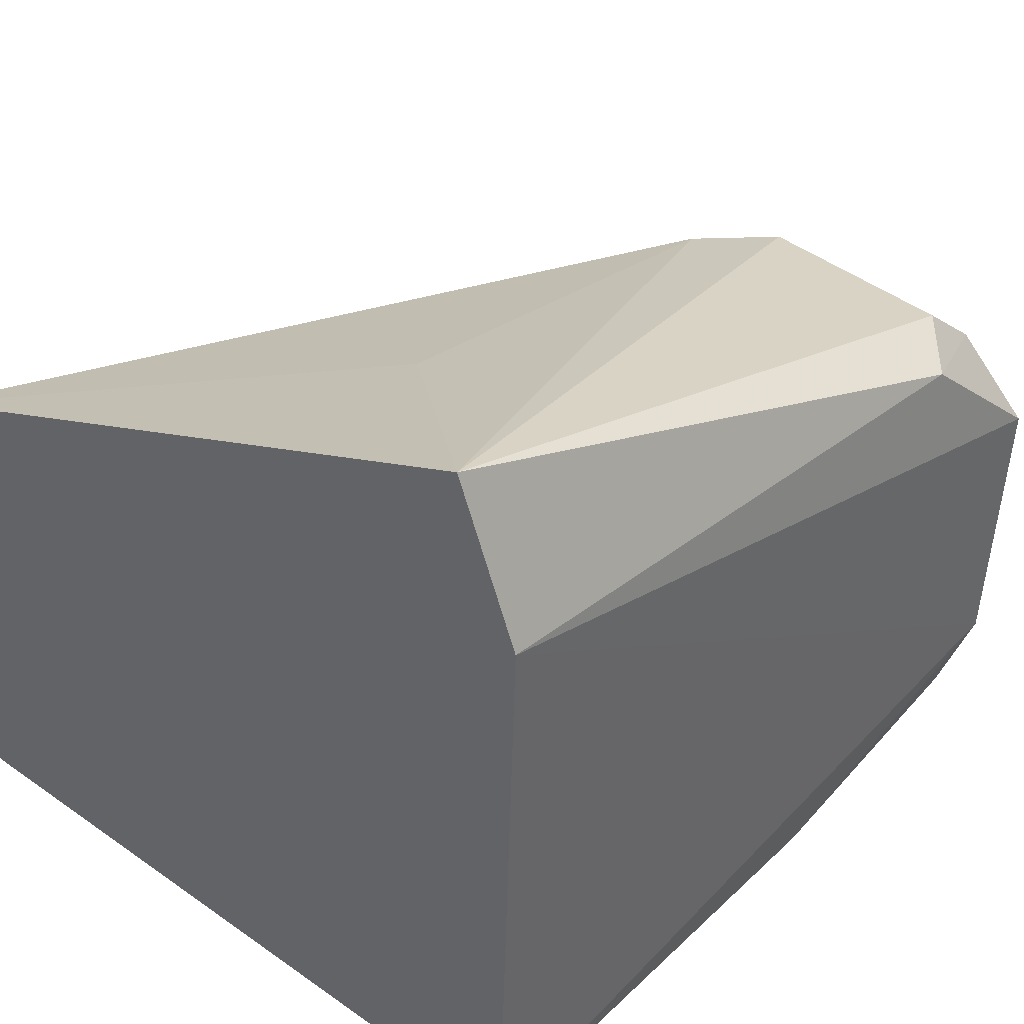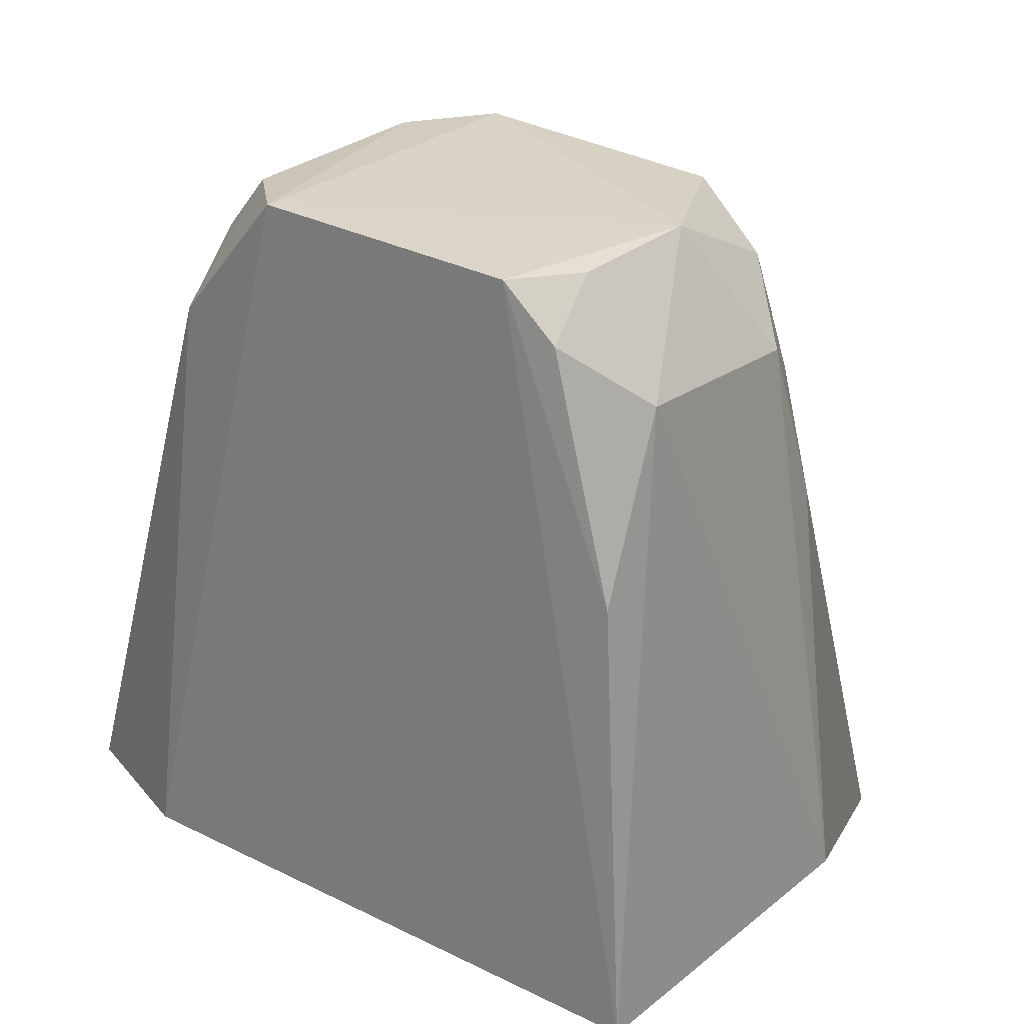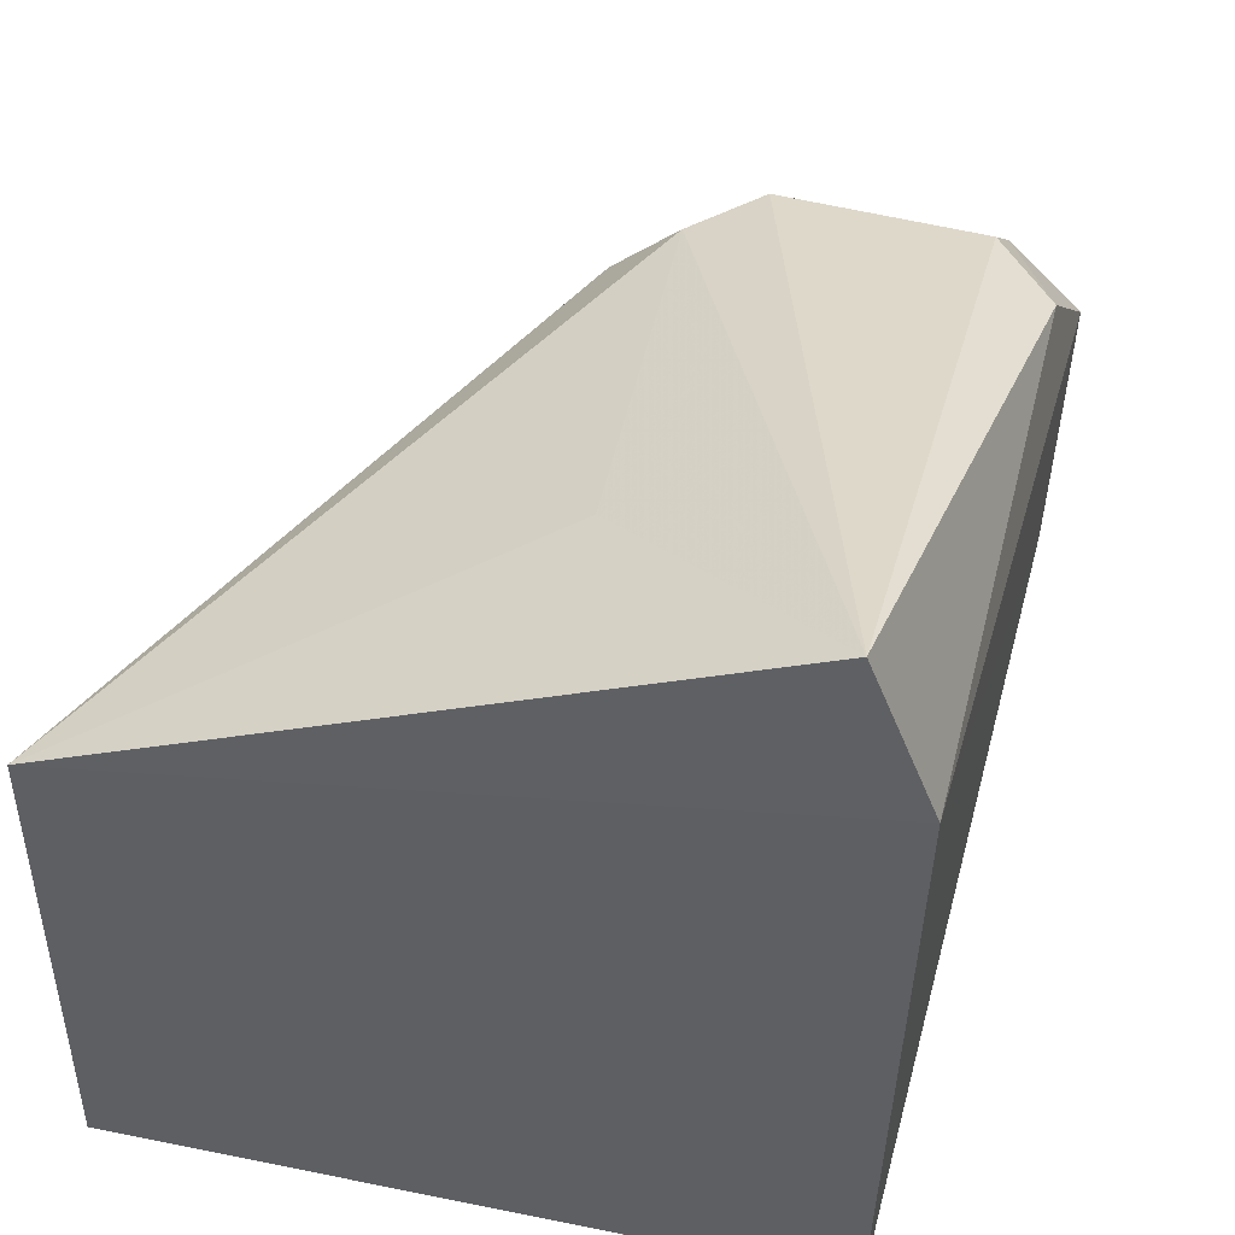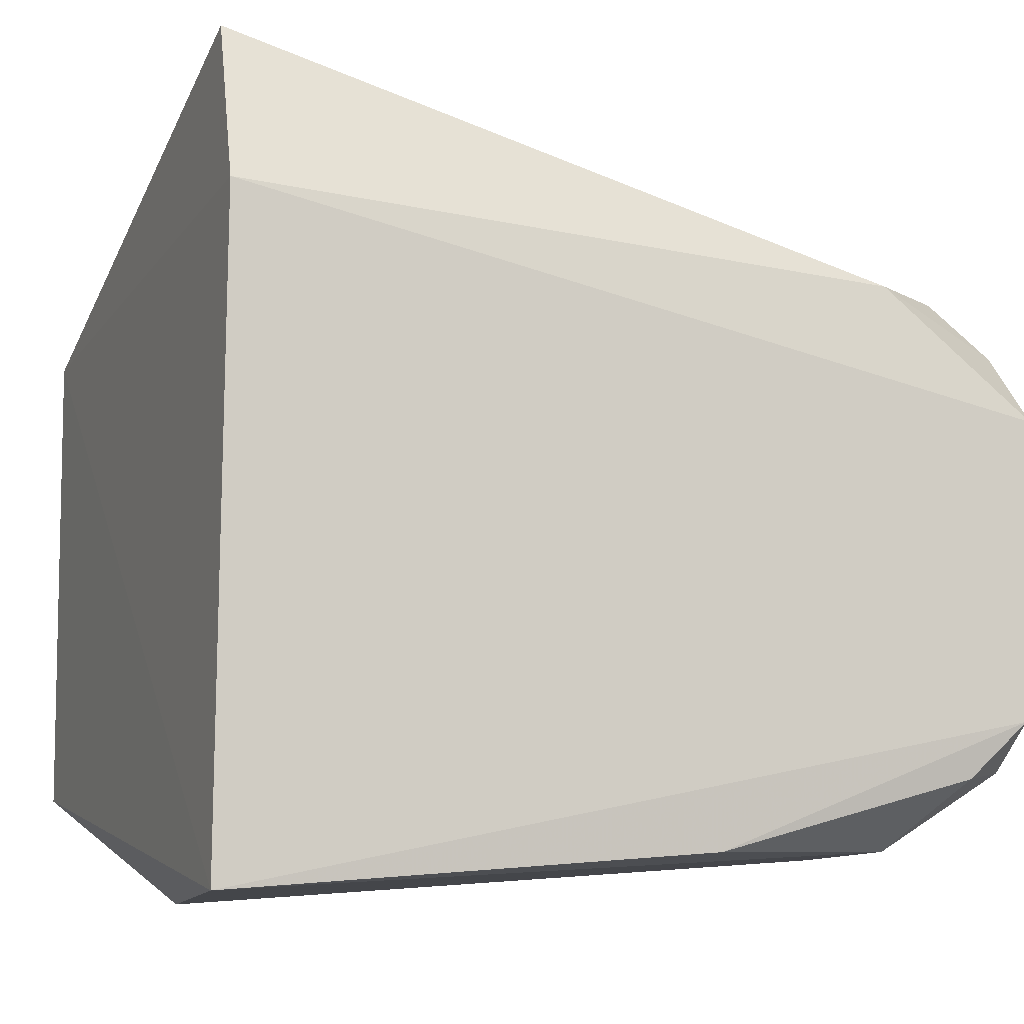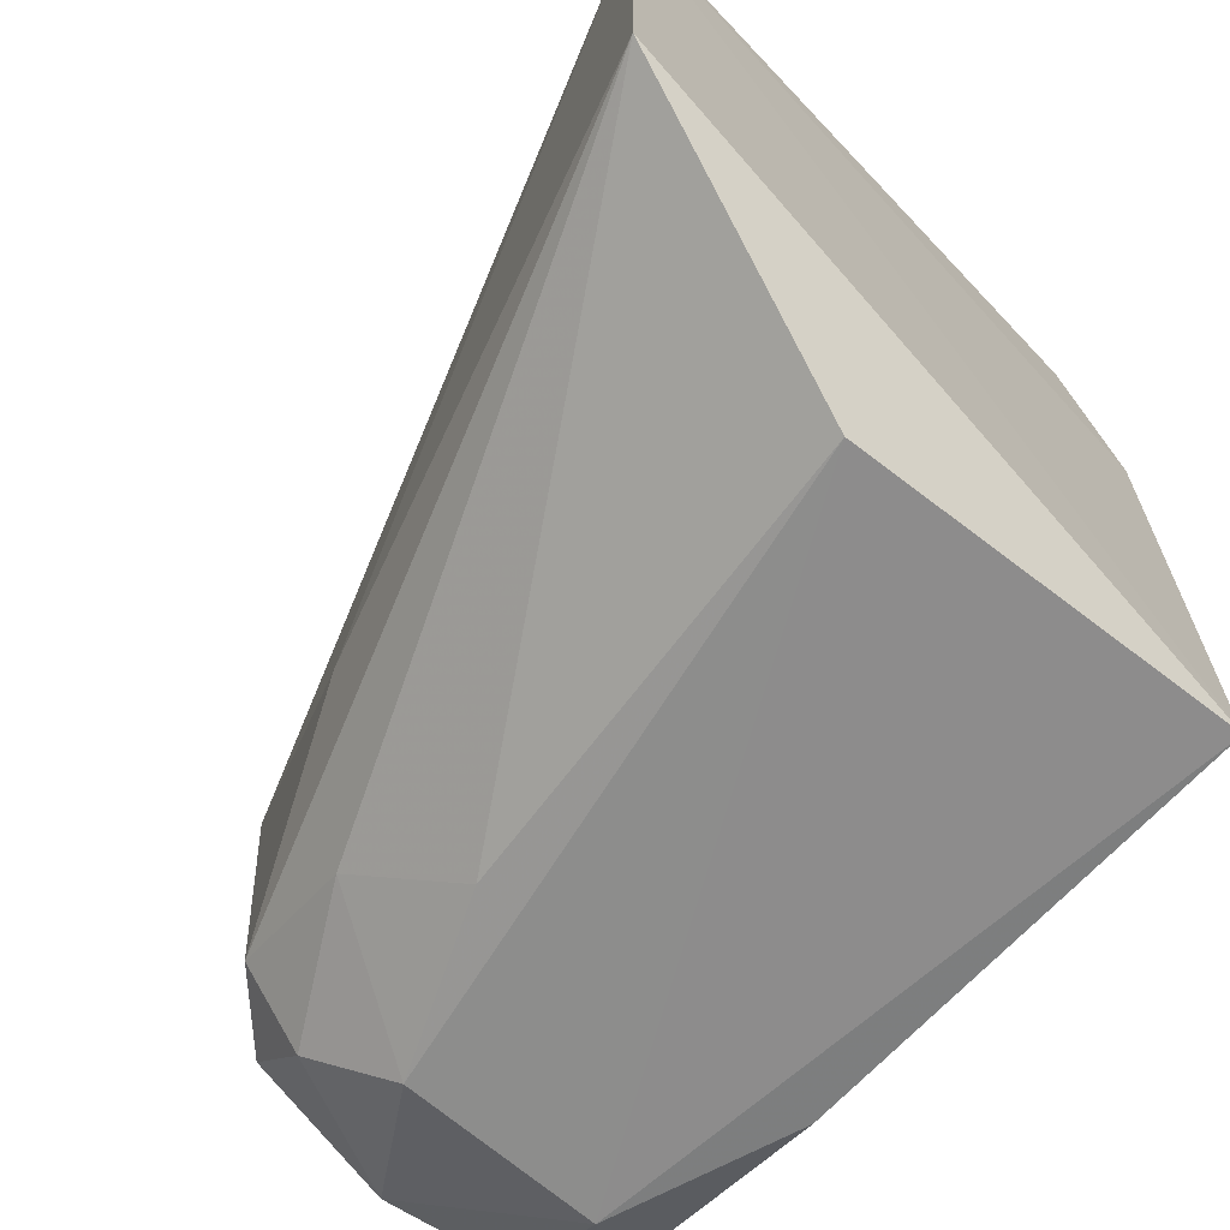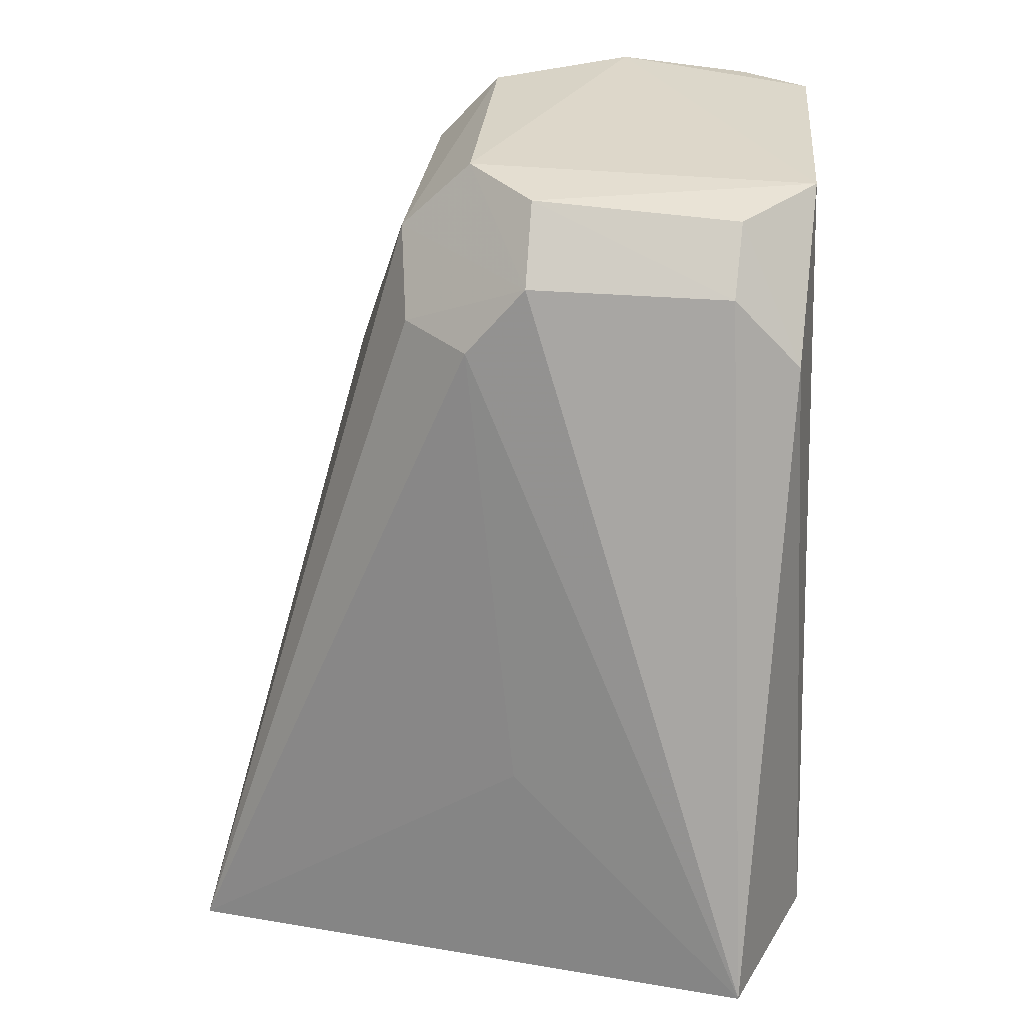
<metadata>
{"format":"obj","ext":"obj","renderer":"f3d","projection":"perspective","resolution":1024,"background":"white","views":[{"elev":39.6,"azim":-134.9,"up":"+Y"},{"elev":26.8,"azim":-51.3,"up":"+Z"},{"elev":47.5,"azim":-163.3,"up":"+Y"},{"elev":-9.2,"azim":-102.6,"up":"+Y"},{"elev":-68.2,"azim":141.3,"up":"+Y"},{"elev":31.9,"azim":-174.6,"up":"+Z"}]}
</metadata>
<code>
v 0.08348 0.05861 0.04446
v 0.09547 0.04516 0.009126
v 0.09535 0.06445 0.009055
v 0.07098 0.07248 0.01331
v 0.06922 0.04093 0.01334
v 0.08318 0.06384 0.03859
v 0.08634 0.05844 0.04157
v 0.08082 0.0424 0.03875
v 0.06961 0.05866 0.04418
v 0.06851 0.06603 0.0135
v 0.08084 0.06782 0.0207
v 0.08951 0.0499 0.03181
v 0.08079 0.06372 0.04146
v 0.08588 0.06134 0.03868
v 0.08432 0.0406 0.01356
v 0.08344 0.0479 0.04392
v 0.07021 0.04514 0.04163
v 0.06992 0.06373 0.03856
v 0.0699 0.04728 0.04377
v 0.08075 0.06137 0.0442
v 0.07292 0.04252 0.03906
v 0.08336 0.0422 0.03175
v 0.08598 0.04784 0.04109
v 0.07263 0.06377 0.04141
v 0.06995 0.04237 0.03185
v 0.07795 0.04514 0.04403
v 0.08328 0.04509 0.0414
v 0.07248 0.0617 0.0438
v 0.07264 0.04552 0.04366
v 0.08616 0.04529 0.03551
f 5 3 2
f 10 4 3
f 10 3 5
f 11 6 3
f 11 3 4
f 11 4 6
f 12 2 3
f 12 3 7
f 13 1 7
f 13 6 4
f 14 7 3
f 14 3 6
f 14 13 7
f 14 6 13
f 15 5 2
f 16 7 1
f 18 10 9
f 18 4 10
f 19 10 5
f 19 9 10
f 20 9 1
f 20 1 13
f 21 15 8
f 21 5 15
f 22 15 2
f 22 8 15
f 23 12 7
f 23 7 16
f 23 2 12
f 24 13 4
f 24 4 18
f 24 20 13
f 25 19 5
f 25 17 19
f 25 21 17
f 25 5 21
f 26 16 1
f 26 1 9
f 26 9 19
f 26 21 8
f 27 23 16
f 27 26 8
f 27 16 26
f 28 24 18
f 28 18 9
f 28 9 20
f 28 20 24
f 29 26 19
f 29 19 17
f 29 17 21
f 29 21 26
f 30 27 8
f 30 8 22
f 30 22 2
f 30 2 23
f 30 23 27

</code>
